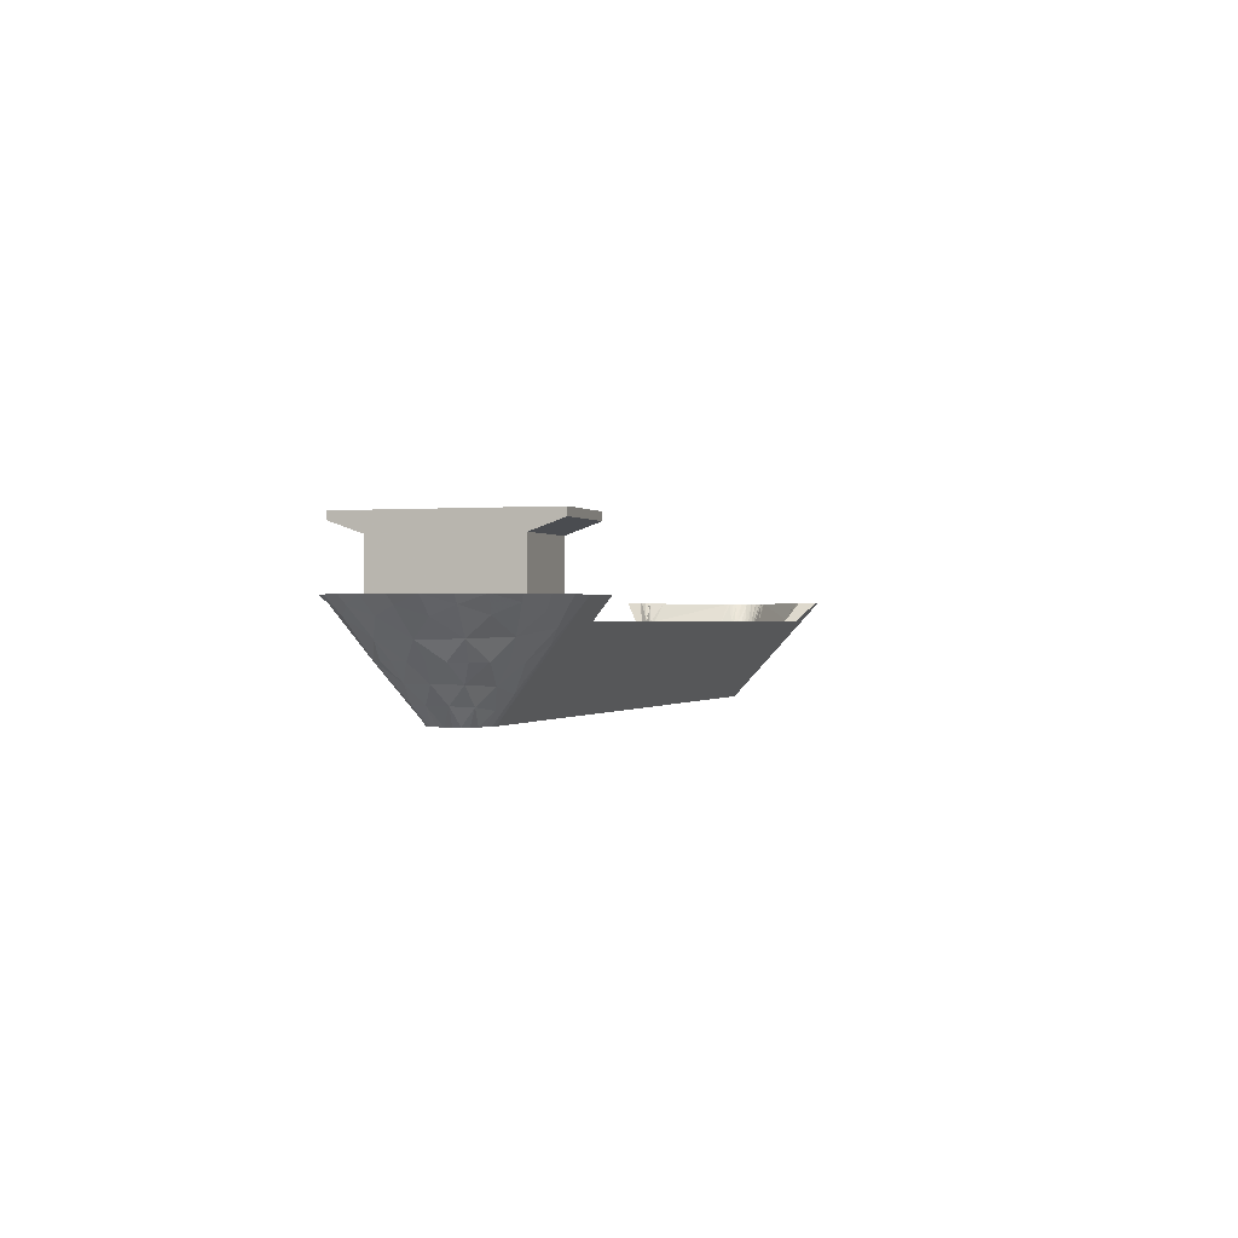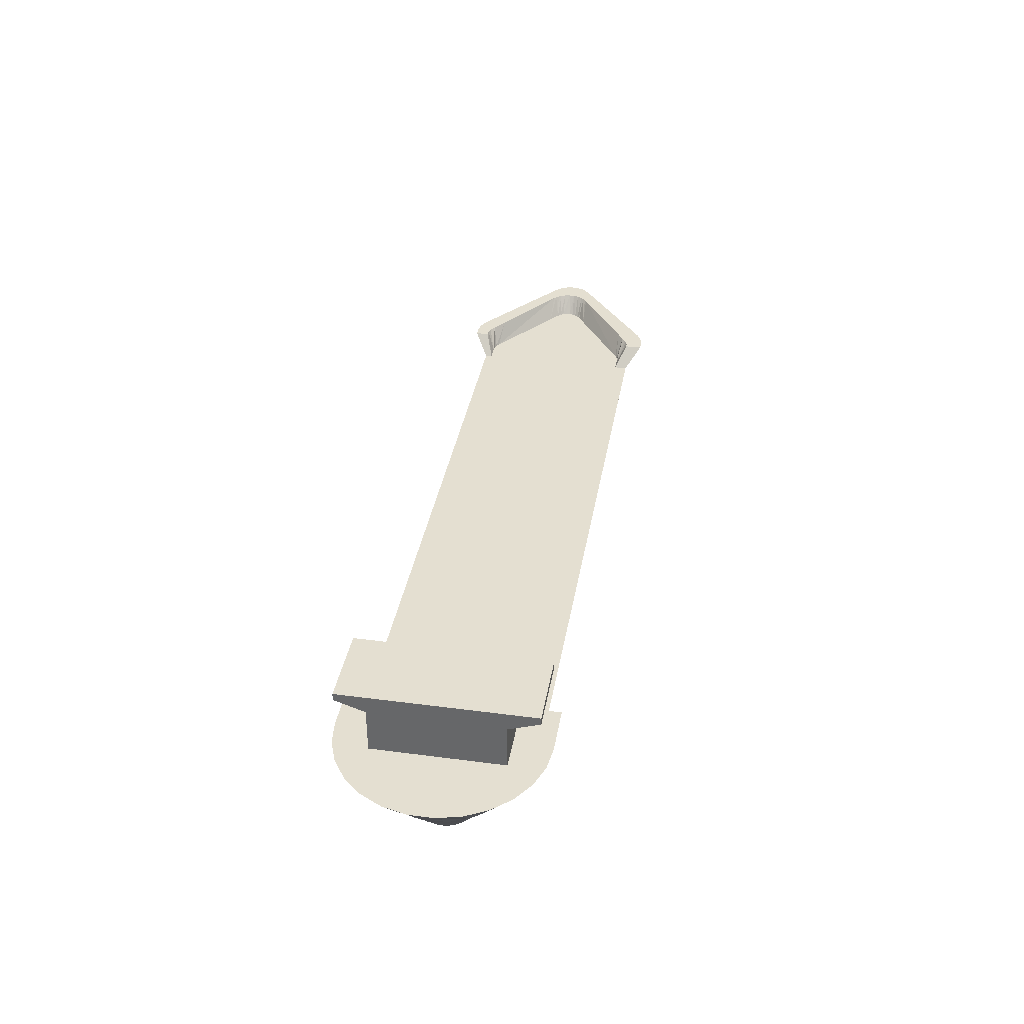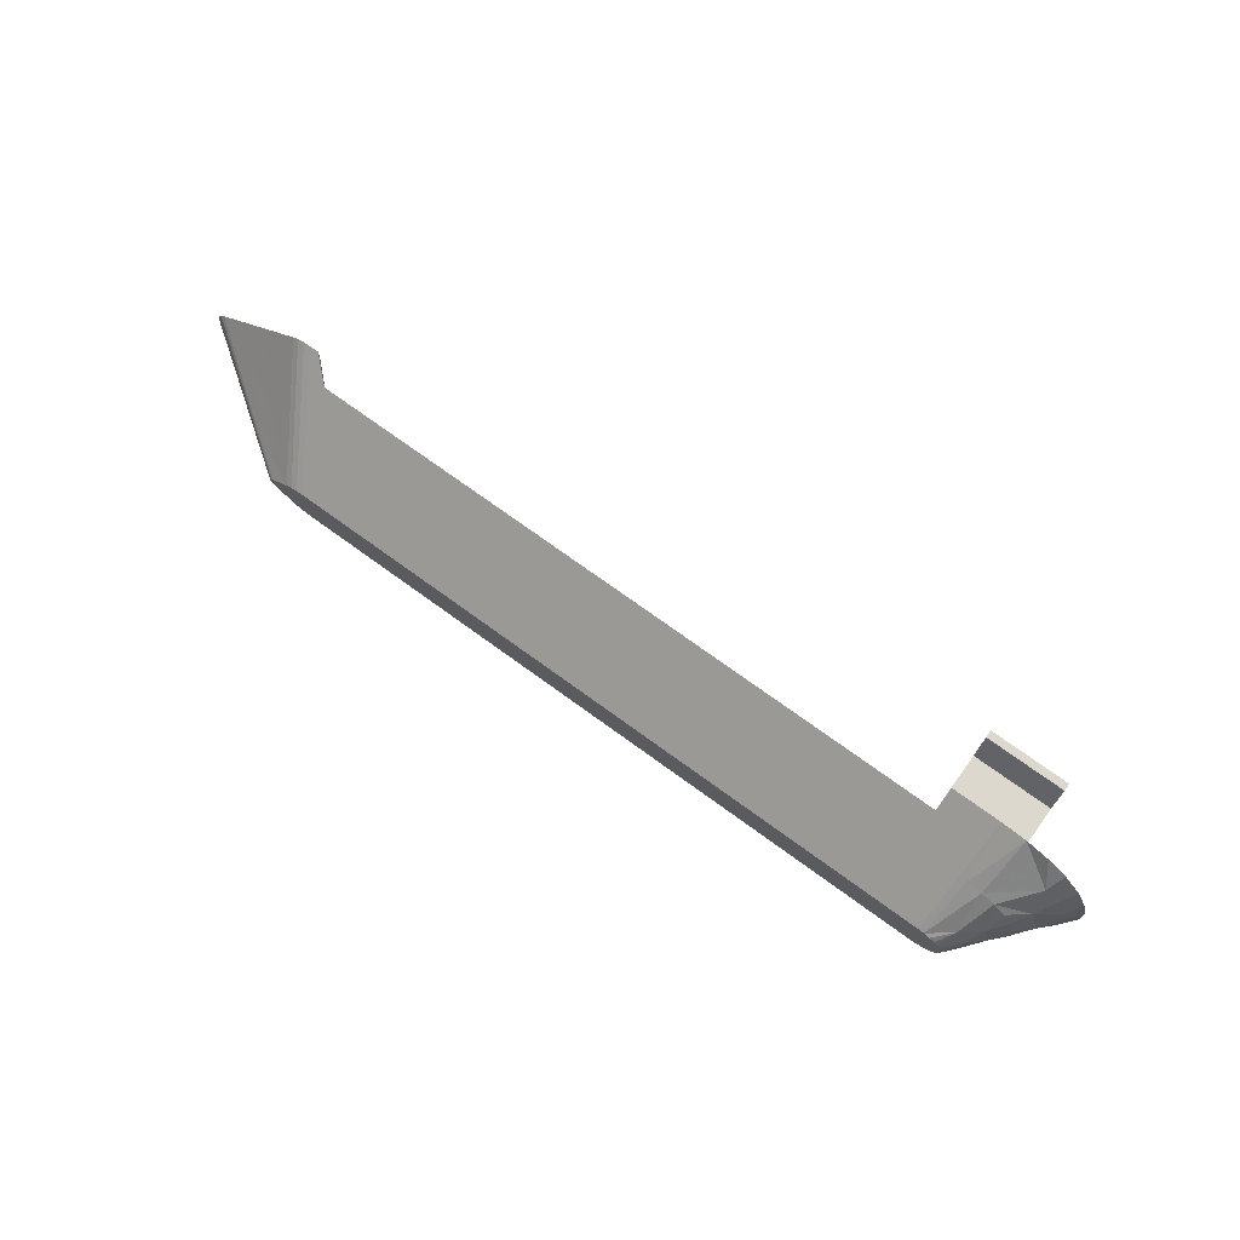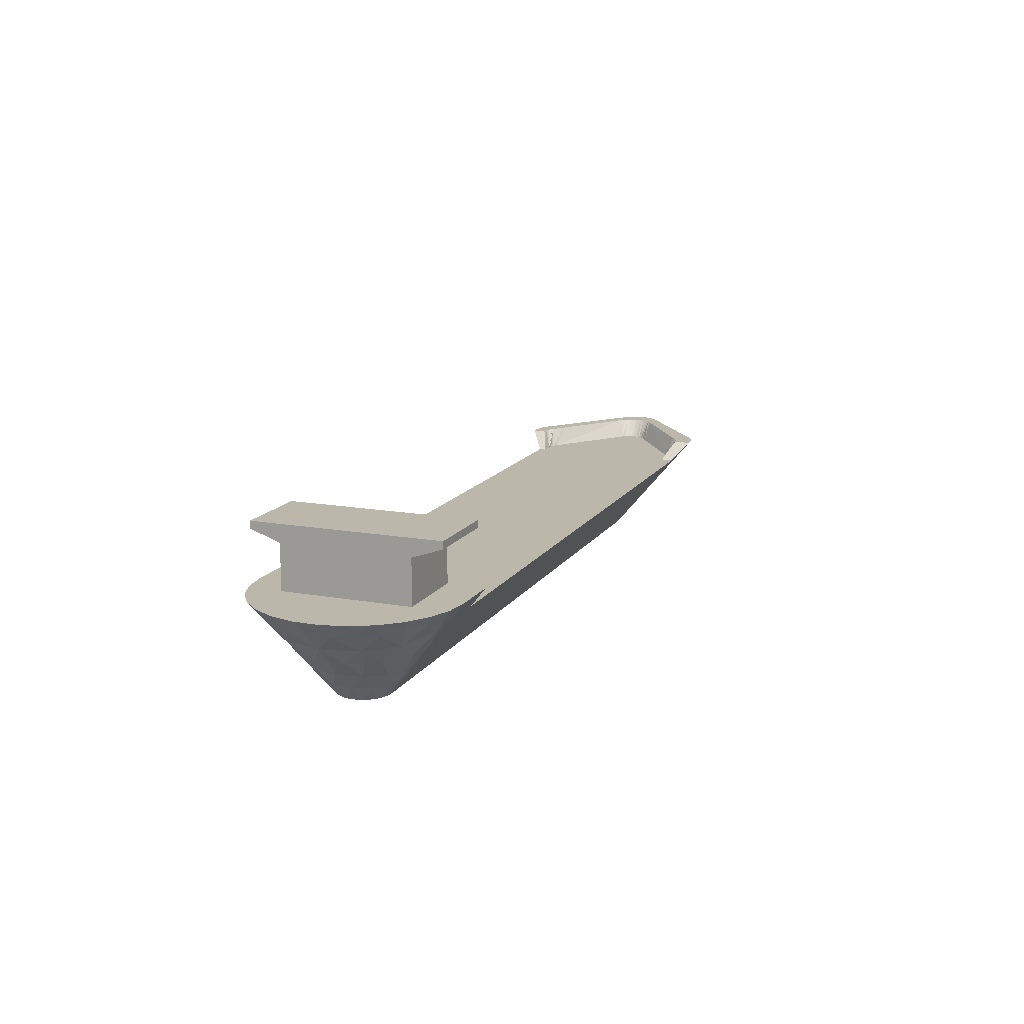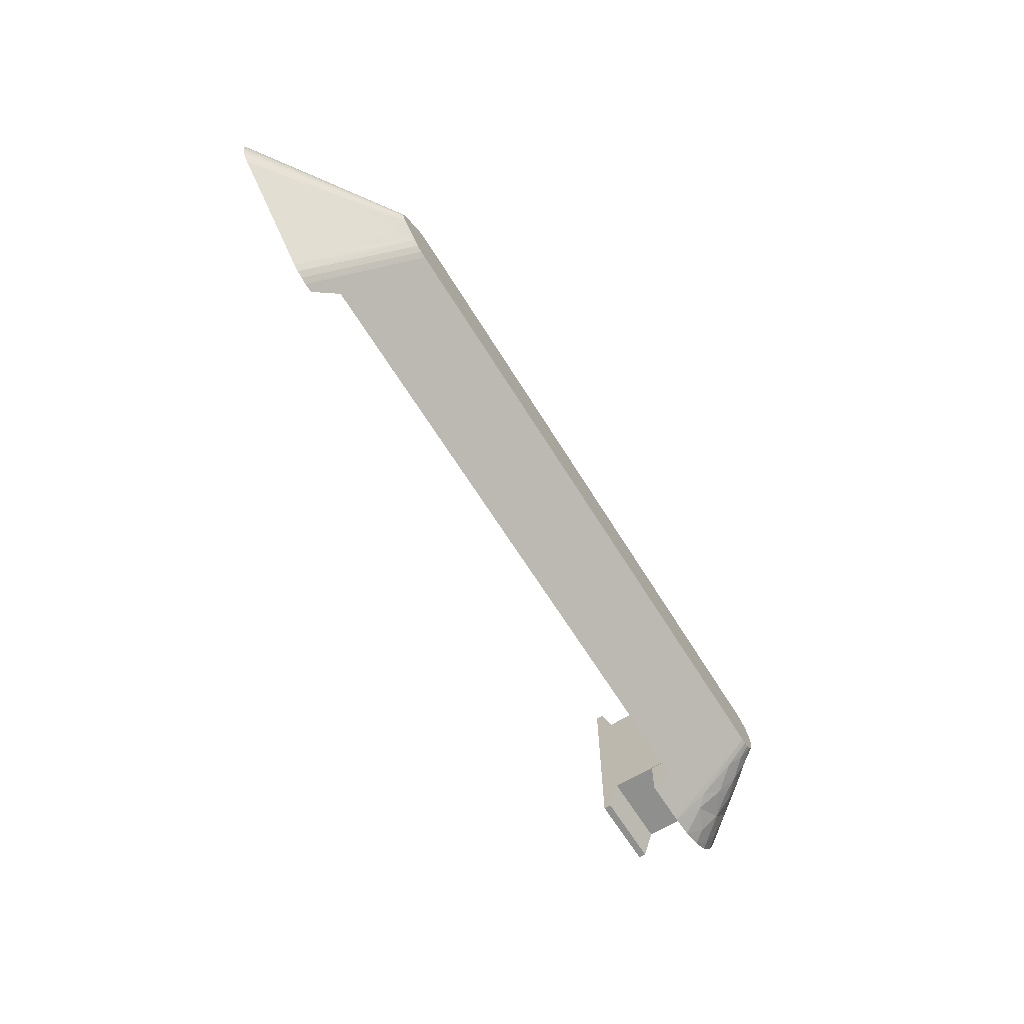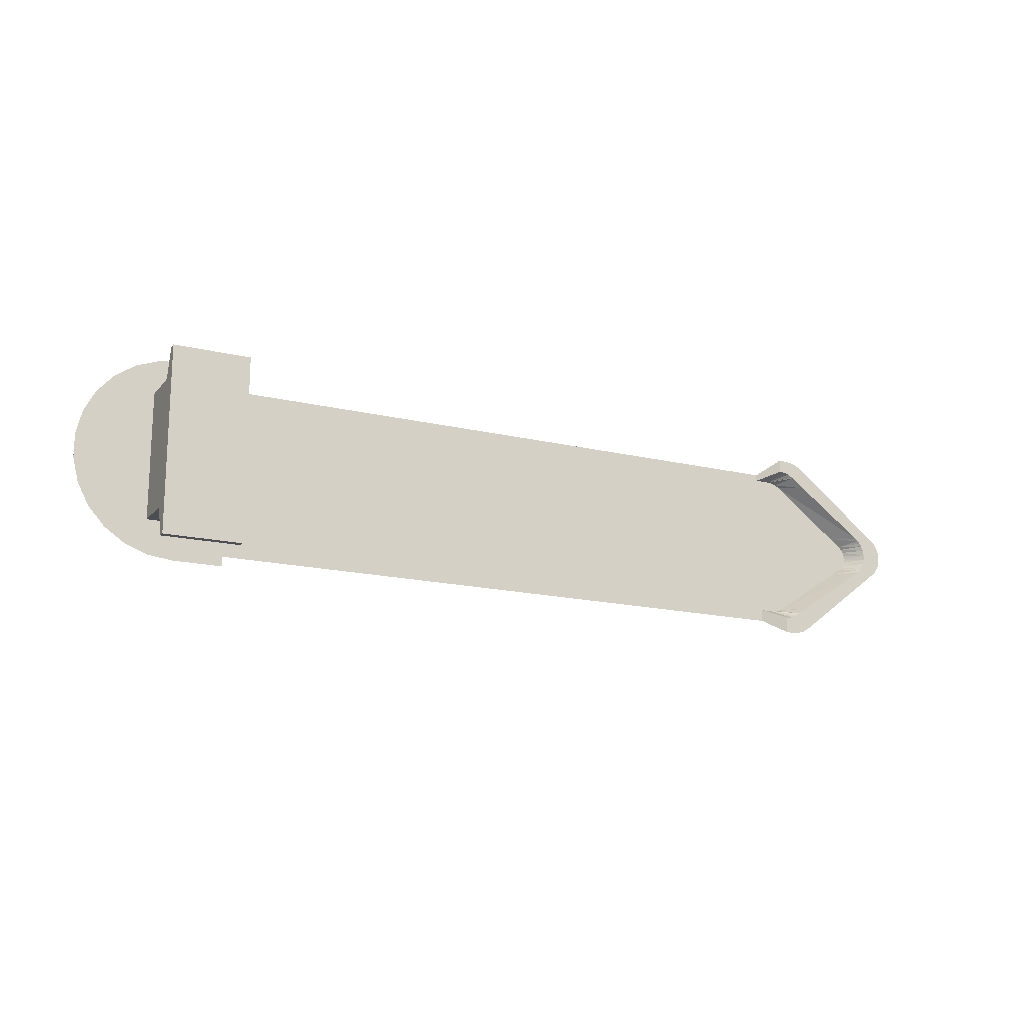
<metadata>
{"format":"obj","ext":"obj","renderer":"f3d","projection":"perspective","resolution":1024,"background":"white","views":[{"elev":-0.1,"azim":108.4,"up":"+Y"},{"elev":36.6,"azim":99.7,"up":"+Y"},{"elev":72.3,"azim":36.1,"up":"+Z"},{"elev":14.5,"azim":111.5,"up":"+Y"},{"elev":-65.2,"azim":-58.3,"up":"+Z"},{"elev":-16.6,"azim":153.9,"up":"+Z"}]}
</metadata>
<code>
o Fusion001
v 120 24.84 -25
v 120 24.82 -24.92
v 120 25 -25
v 120 24.82 24.68
v 120 25 25
v 120 24.93 25
v 120 0 -25
v 120 0 25
v 120 28.94 -36.74
v 120 31.76 -36.74
v 120 31.76 36.5
v 120 28.94 36.5
v 120.2 7.5 25
v 120.2 0 25
v 150 24.93 25
v 150 7.5 25
v 120.2 7.5 -25
v 120.2 0 -25
v 150 24.84 -25
v 150 7.5 -25
v -129.3 -0 31.28
v -129.8 -0 31.28
v -129.8 0 33.93
v -124.7 -0 31.28
v -129.8 0 -33.93
v -129.8 0 -29
v -129.3 0 -29
v -124.7 0 -29
v 120.2 0 33.93
v 120.2 0 -33.93
v 150 28.94 36.5
v 150 31.76 36.5
v 150 31.76 -36.74
v 150 28.94 -36.74
v 150 24.82 -24.92
v 150 24.82 24.68
v 139.3 7.5 -39.78
v 120.2 7.5 -39.78
v 148.8 7.5 -38.63
v 157.8 7.5 -35.22
v 165.7 7.5 -29.78
v 172.1 7.5 -22.6
v 176.5 7.5 -14.11
v 178.8 7.5 -4.795
v 139.3 7.5 39.78
v 120.2 7.5 39.78
v 178.8 7.5 4.795
v 148.8 7.5 38.63
v 176.5 7.5 14.11
v 157.8 7.5 35.22
v 172.1 7.5 22.6
v 165.7 7.5 29.78
v 136.8 -30 -10.5
v -137.5 7.5 -39.78
v -141 7.5 -39.78
v -119.7 -30 -10.5
v -141 7.5 39.78
v -137.5 7.5 39.78
v -119.7 -30 10.5
v 136.8 -30 10.5
v -137.5 7.5 34.53
v -137.5 7.5 -33.12
v 150 25 -25
v 150 25 25
v 173.9 4.57 -13.96
v 173.4 1.348 -5.589
v 165.8 -4.805 -12.9
v 149.3 -24.14 -9.026
v 152.3 -23.85 -2.445
v 146.6 -30 -3.723
v 155.8 -17.7 -8.597
v 147.2 -30 -1.266
v 147.2 -30 1.266
v 176.3 4.424 3.769
v 168.5 -4.951 1.22
v 162.5 -11.25 -6.017
v 163.2 -11.25 -0
v 162.5 -11.25 6.017
v 157.8 -17.55 0.8206
v 172 1.274 11.06
v 151.8 -23.77 4.867
v 146.6 -30 3.723
v 145.4 -30 5.965
v 170.3 4.387 20.6
v 160.3 -11.25 11.68
v 164.5 -4.988 15.02
v 156.9 -11.25 16.67
v 152.3 -11.25 20.69
v 155.2 -17.51 10.13
v 163.1 1.256 25.18
v 147 -11.25 23.51
v 147.9 -23.76 11.09
v 143.8 -30 7.859
v 141.7 -30 9.297
v 139.3 -30 10.19
v 144.5 -1.875 -31.93
v 140.6 -20.62 -17.53
v 139.3 -30 -10.19
v 154.8 2.812 -32.48
v 141 -6.562 -28.68
v 147 -11.25 -23.51
v 143.3 -25.31 -12.73
v 141.7 -30 -9.297
v 143.8 -30 -7.859
v 163.9 5.156 -28.78
v 157.1 -4.219 -24.39
v 152.3 -11.25 -20.69
v 156.9 -11.25 -16.67
v 149.5 -18.28 -15.65
v 167.1 1.641 -21.08
v 145.4 -30 -5.965
v 141.1 -11.25 24.96
v 160.3 -11.25 -11.68
v -186.1 7.5 8.071
v -177.7 7.5 7.997
v -178.8 7.5 7.051
v -149.7 7.5 28.34
v -148.8 7.5 37.1
v -144.3 7.5 32.31
v -143.7 7.5 32.73
v -146.4 7.5 38.57
v -141.8 7.5 33.8
v -179.3 7.5 -6.543
v -178.4 7.5 -7.432
v -186.1 7.5 -8.071
v -143.8 7.5 39.47
v -180.1 7.5 -5.549
v -177.4 7.5 -8.201
v -148.8 7.5 -37.1
v -139.7 7.5 34.42
v -187.8 7.5 -6.448
v -181.1 7.5 -3.64
v -189.8 7.5 -2.306
v -181.6 7.5 -1.559
v -189 7.5 -4.492
v -189 7.5 4.492
v -181.7 7.5 0.5966
v -189.8 7.5 2.306
v -190.1 7.5 0
v -187.8 7.5 6.448
v -181.4 7.5 2.724
v -148.1 7.5 -27.96
v -180.6 7.5 4.721
v -144.4 7.5 -30.48
v -142.6 7.5 -31.69
v -146.4 7.5 -38.57
v -143.8 7.5 -39.47
v -179.8 7.5 5.951
v -141 7.5 -32.52
v -139.3 7.5 -33
v -135.6 -30 -1.585
v -135.2 -30 -2.265
v -134.6 -30 -2.817
v -136 -30 0
v -135.9 -30 -0.8153
v -135.6 -30 1.585
v -135.9 -30 0.8153
v -134.6 -30 2.817
v -127.1 -30 -8.142
v -135.2 -30 2.265
v -127.1 -30 8.142
v -124.8 -30 9.433
v -124.8 -30 -9.433
v -122.3 -30 10.23
v -122.3 -30 -10.23
v -141 7.5 -39.78
v -135.8 -0 31.28
v -174.4 0 -4.481
v -175.3 0 -3.203
v -173.2 0 -5.506
v -175.9 0 -1.744
v -176.1 0 -0.1867
v -176 -0 1.381
v -175.5 -0 2.871
v -174.6 -0 4.199
v -173.5 -0 5.29
v -169.5 0 -7.989
v -139.7 0 -27.96
v -136.3 0 -29
v -138.6 0 -28.53
v -137.5 0 -28.88
v -134.9 0 -29
v -169.4 -0 8.398
v -141.3 -0 29.59
v -139.8 -0 30.52
v -138 -0 31.09
v -136.3 -0 31.28
v -143.7 7.5 32.73
v -136.3 -0 31.28
v -139.8 -0 30.52
v -177.7 7.5 7.997
v -173.5 -0 5.29
v -174.6 -0 4.199
v -175.5 -0 2.871
v -176 -0 1.381
v -176.1 0 -0.1867
v -175.9 0 -1.744
v -175.3 0 -3.203
v -174.4 0 -4.481
v -173.2 0 -5.506
v -177.4 7.5 -8.201
v -139.7 0 -27.96
v -138.6 0 -28.53
v -137.5 0 -28.88
v -136.3 0 -29
v -142.6 7.5 -31.69
v -165.8 -1.875 -12.53
v -150.8 -1.875 -24.09
v -149.2 -11.25 -14.03
v -136.3 -20.62 -12.57
v -143.7 -20.62 -6.943
v -143.9 -6.562 -23.72
v -151.6 -15.94 -6.564
v -134 -25.31 -8.654
v -165.8 -1.875 12.53
v -150.8 -1.875 24.09
v -149.2 -11.25 14.03
v -143.7 -20.62 6.943
v -136.3 -20.62 12.57
v -151.6 -15.94 6.564
v -143.9 -6.562 23.72
v -136.8 -25.31 6.582
f 1 2 3
f 2 4 3
f 4 5 3
f 4 6 5
f 1 7 2
f 7 4 2
f 4 8 6
f 7 8 4
f 9 3 10
f 9 1 3
f 5 11 3
f 3 11 10
f 6 12 5
f 5 12 11
f 13 8 14
f 15 13 16
f 15 6 13
f 6 8 13
f 7 17 18
f 17 19 20
f 1 19 17
f 7 1 17
f 21 22 23
f 24 21 23
f 25 26 27
f 28 25 27
f 29 24 23
f 8 28 24
f 8 24 29
f 14 8 29
f 7 28 8
f 30 7 18
f 30 28 7
f 30 25 28
f 31 6 15
f 12 6 31
f 11 12 32
f 32 12 31
f 10 11 33
f 33 11 32
f 9 10 34
f 34 10 33
f 19 9 34
f 1 9 19
f 20 19 35
f 36 20 35
f 16 36 15
f 16 20 36
f 17 37 38
f 37 20 39
f 39 20 40
f 17 20 37
f 20 41 40
f 20 42 41
f 20 43 42
f 20 44 43
f 13 45 16
f 46 45 13
f 16 47 20
f 20 47 44
f 45 48 16
f 16 49 47
f 48 50 16
f 16 51 49
f 50 52 16
f 16 52 51
f 13 29 46
f 13 14 29
f 30 18 17
f 38 30 17
f 37 30 38
f 37 53 30
f 54 25 55
f 30 56 25
f 53 56 30
f 25 56 55
f 57 23 58
f 57 59 23
f 59 29 23
f 29 45 46
f 29 60 45
f 59 60 29
f 23 61 58
f 22 61 23
f 27 22 21
f 27 26 22
f 28 21 24
f 28 27 21
f 25 62 26
f 25 54 62
f 63 34 33
f 19 34 63
f 32 64 63
f 32 63 33
f 31 15 64
f 31 64 32
f 35 19 63
f 36 35 63
f 64 36 63
f 15 36 64
f 65 66 67
f 44 66 65
f 68 69 70
f 71 69 68
f 70 69 72
f 72 69 73
f 47 74 44
f 49 74 47
f 44 74 66
f 67 75 76
f 66 75 67
f 76 75 77
f 74 75 66
f 77 75 78
f 71 79 69
f 77 79 76
f 76 79 71
f 78 79 77
f 49 80 74
f 74 80 75
f 73 81 82
f 82 81 83
f 79 81 69
f 69 81 73
f 51 84 49
f 52 84 51
f 49 84 80
f 85 86 87
f 75 86 78
f 87 86 88
f 80 86 75
f 84 86 80
f 78 86 85
f 87 89 85
f 79 89 81
f 88 89 87
f 78 89 79
f 85 89 78
f 50 90 52
f 48 90 50
f 52 90 84
f 86 90 88
f 88 90 91
f 84 90 86
f 91 90 48
f 83 92 93
f 93 92 94
f 94 92 95
f 81 92 83
f 89 92 81
f 91 92 88
f 88 92 89
f 95 92 91
f 39 96 37
f 53 97 98
f 40 99 39
f 39 99 96
f 37 100 53
f 96 100 37
f 53 100 97
f 101 100 96
f 97 100 101
f 98 102 103
f 103 102 104
f 97 102 98
f 41 105 40
f 42 105 41
f 40 105 99
f 105 106 99
f 107 106 108
f 101 106 107
f 96 106 101
f 99 106 96
f 97 109 102
f 108 109 107
f 107 109 101
f 101 109 97
f 42 110 105
f 105 110 106
f 109 68 102
f 104 68 111
f 111 68 70
f 102 68 104
f 42 65 110
f 43 65 42
f 44 65 43
f 45 112 48
f 65 67 110
f 106 67 108
f 110 67 106
f 95 112 60
f 60 112 45
f 113 67 76
f 108 67 113
f 76 71 113
f 109 71 68
f 95 91 112
f 113 71 108
f 112 91 48
f 108 71 109
f 114 115 116
f 117 118 119
f 115 118 117
f 114 118 115
f 120 121 122
f 119 121 120
f 118 121 119
f 123 124 125
f 121 126 122
f 125 127 123
f 125 128 129
f 124 128 125
f 122 57 130
f 126 57 122
f 130 58 61
f 57 58 130
f 131 132 125
f 125 132 127
f 133 134 135
f 135 134 131
f 131 134 132
f 136 137 138
f 138 137 139
f 139 137 133
f 133 137 134
f 140 141 136
f 136 141 137
f 140 114 141
f 128 142 129
f 114 143 141
f 142 144 129
f 129 145 146
f 146 145 147
f 144 145 129
f 114 148 143
f 147 149 55
f 145 149 147
f 55 150 54
f 149 150 55
f 114 116 148
f 150 62 54
f 151 152 153
f 154 155 151
f 156 157 154
f 158 153 159
f 158 160 156
f 158 151 153
f 158 154 151
f 158 156 154
f 161 158 159
f 162 159 163
f 162 161 159
f 164 163 165
f 164 162 163
f 59 165 56
f 59 164 165
f 72 98 103
f 72 103 104
f 72 104 111
f 72 111 70
f 60 56 53
f 60 59 56
f 95 60 53
f 83 53 98
f 83 72 73
f 83 73 82
f 83 98 72
f 83 95 53
f 93 94 95
f 93 95 83
f 166 165 147
f 56 165 166
f 147 163 146
f 165 163 147
f 146 159 129
f 163 159 146
f 118 162 121
f 161 162 118
f 121 164 126
f 162 164 121
f 126 59 57
f 164 59 126
f 61 22 130
f 130 167 122
f 122 167 120
f 22 167 130
f 168 169 170
f 169 171 170
f 172 173 171
f 174 175 173
f 170 176 177
f 173 176 171
f 171 176 170
f 175 176 173
f 178 179 180
f 180 179 181
f 178 182 179
f 177 183 178
f 176 183 177
f 178 26 182
f 183 184 178
f 178 184 26
f 185 186 184
f 186 187 184
f 187 167 184
f 184 22 26
f 167 22 184
f 145 182 149
f 149 182 150
f 150 26 62
f 182 26 150
f 188 189 119
f 167 189 188
f 189 186 119
f 119 190 117
f 186 190 119
f 190 184 117
f 184 191 117
f 184 183 191
f 191 183 116
f 116 192 148
f 148 192 143
f 183 192 116
f 143 193 141
f 192 193 143
f 141 194 137
f 193 194 141
f 194 195 137
f 137 196 134
f 195 196 137
f 196 197 134
f 134 198 132
f 197 198 134
f 132 199 127
f 198 199 132
f 199 200 127
f 127 200 123
f 123 177 124
f 124 177 201
f 200 177 123
f 201 202 142
f 177 202 201
f 142 203 144
f 202 203 142
f 203 204 144
f 204 205 144
f 144 182 206
f 205 182 144
f 129 207 125
f 208 207 129
f 209 207 208
f 210 211 209
f 159 212 129
f 129 212 208
f 210 212 159
f 208 212 209
f 209 212 210
f 125 213 153
f 153 213 211
f 209 213 207
f 207 213 125
f 211 213 209
f 153 214 159
f 211 214 153
f 159 214 210
f 210 214 211
f 125 153 131
f 131 152 135
f 153 152 131
f 135 151 133
f 152 151 135
f 133 155 139
f 151 155 133
f 139 154 138
f 155 154 139
f 138 157 136
f 154 157 138
f 136 156 140
f 157 156 136
f 140 160 114
f 156 160 140
f 160 158 114
f 114 215 118
f 215 216 118
f 217 216 215
f 218 219 217
f 158 220 114
f 218 220 158
f 114 220 215
f 215 220 217
f 217 220 218
f 118 221 161
f 161 221 219
f 217 221 216
f 216 221 118
f 219 221 217
f 161 222 158
f 219 222 161
f 158 222 218
f 218 222 219

</code>
